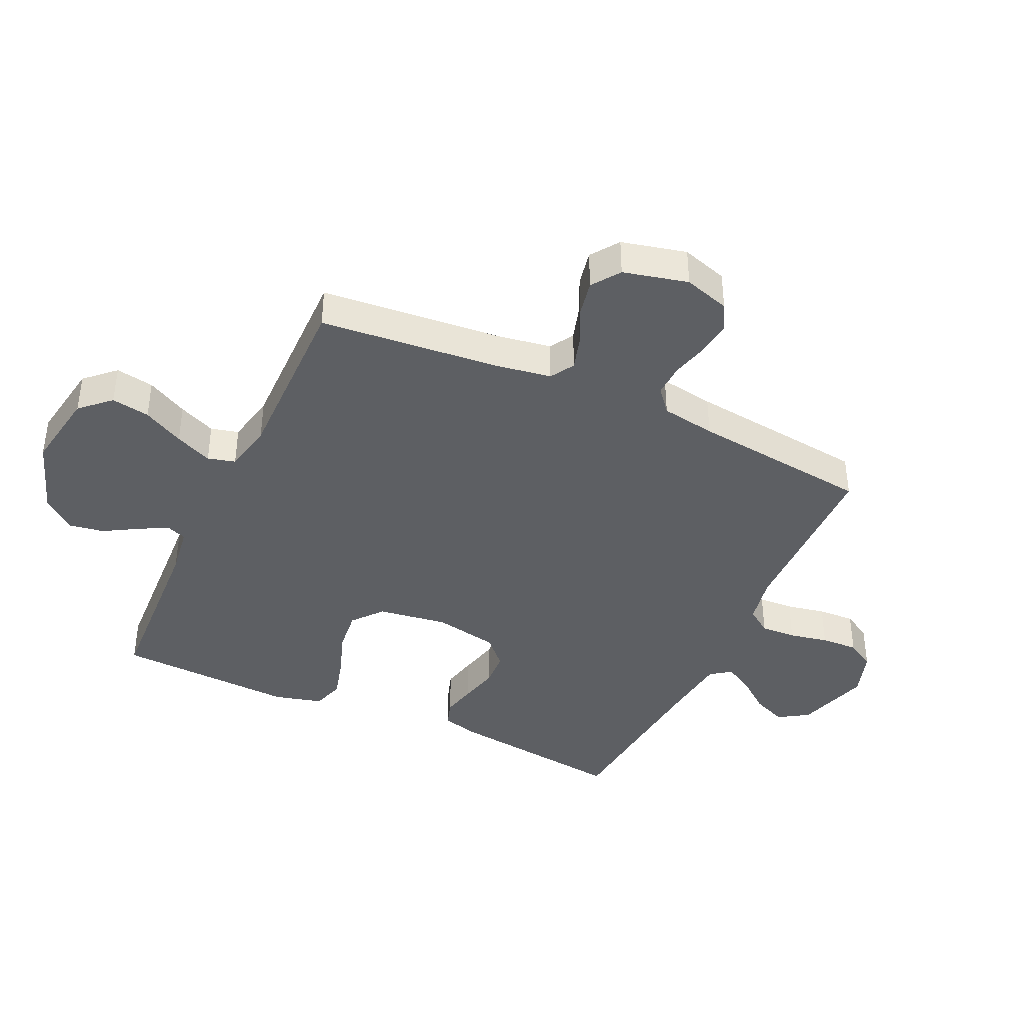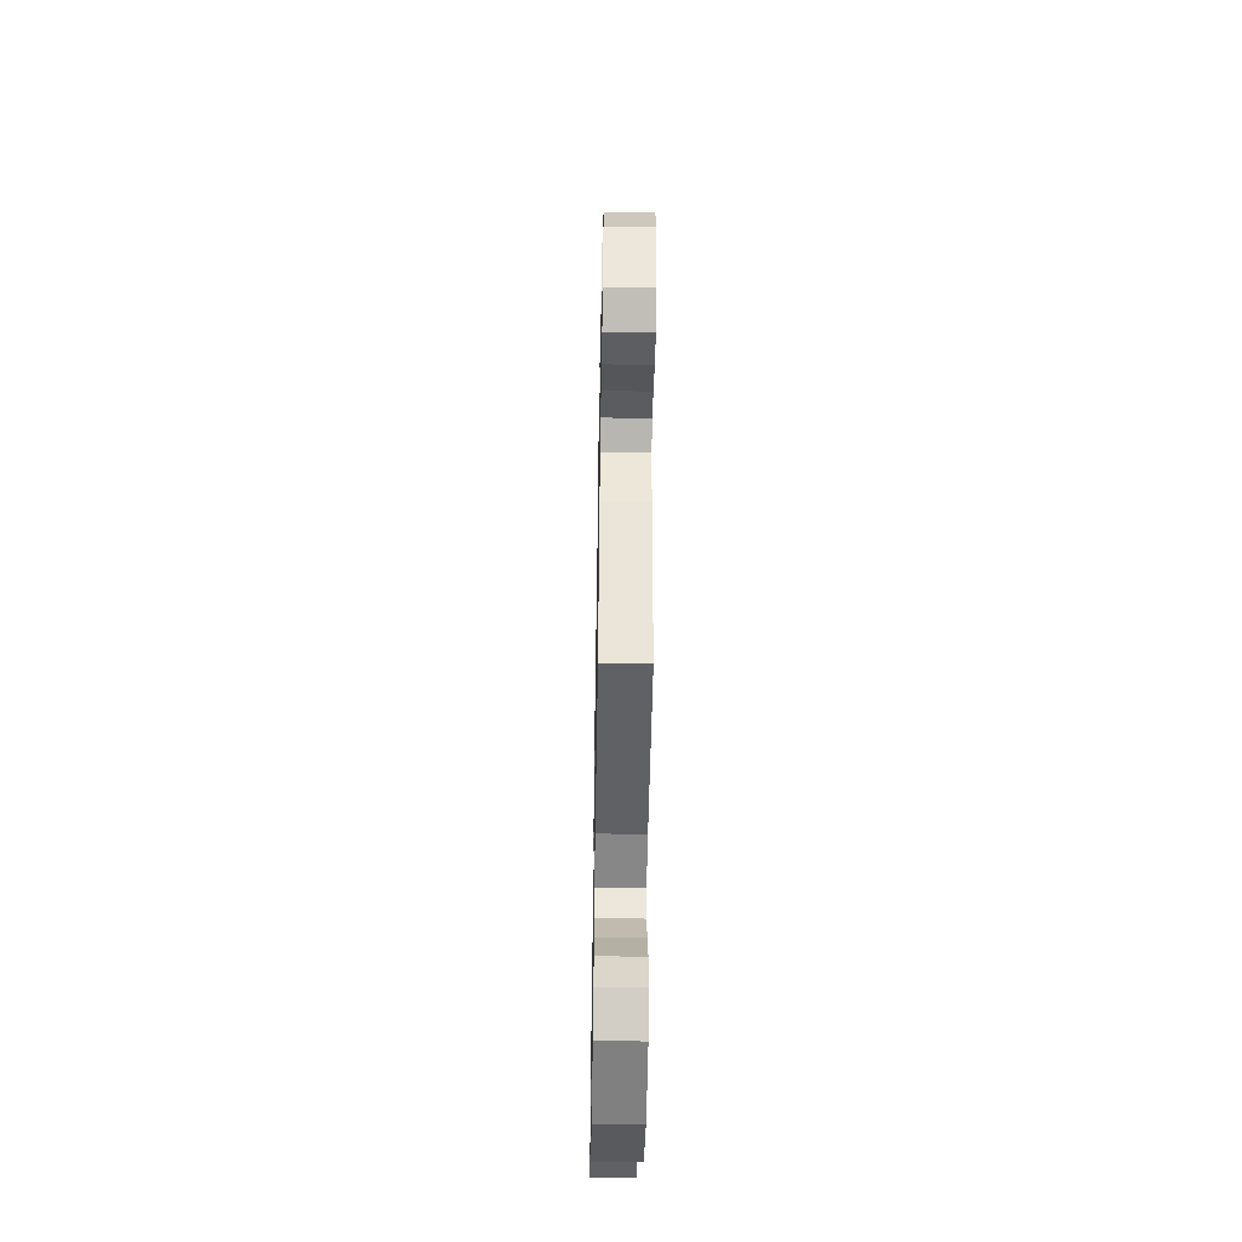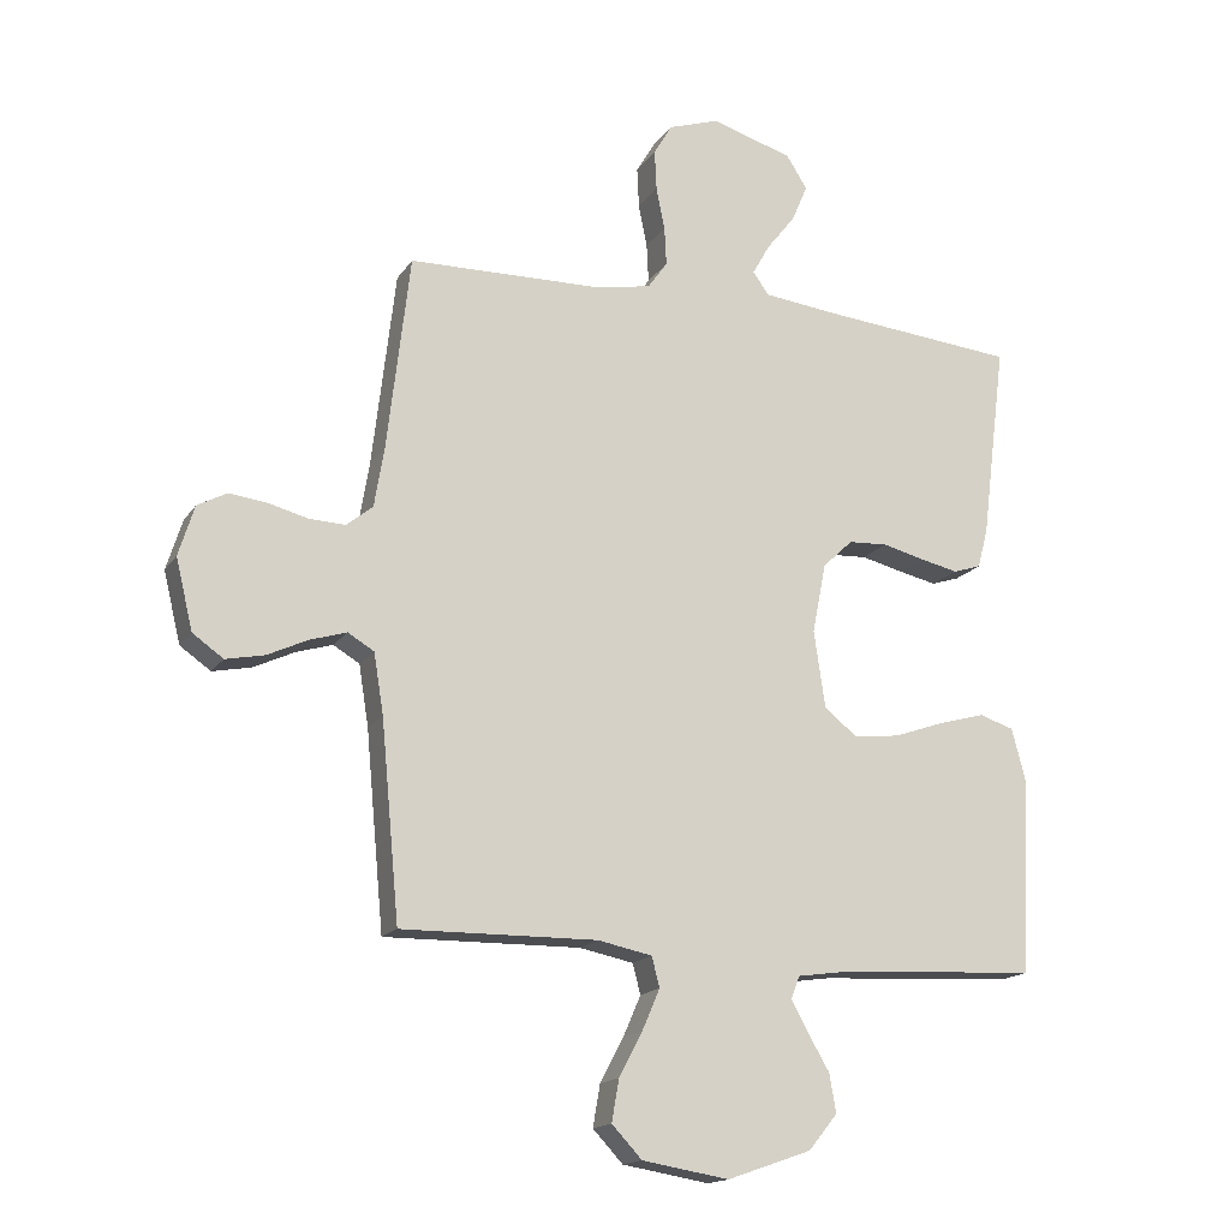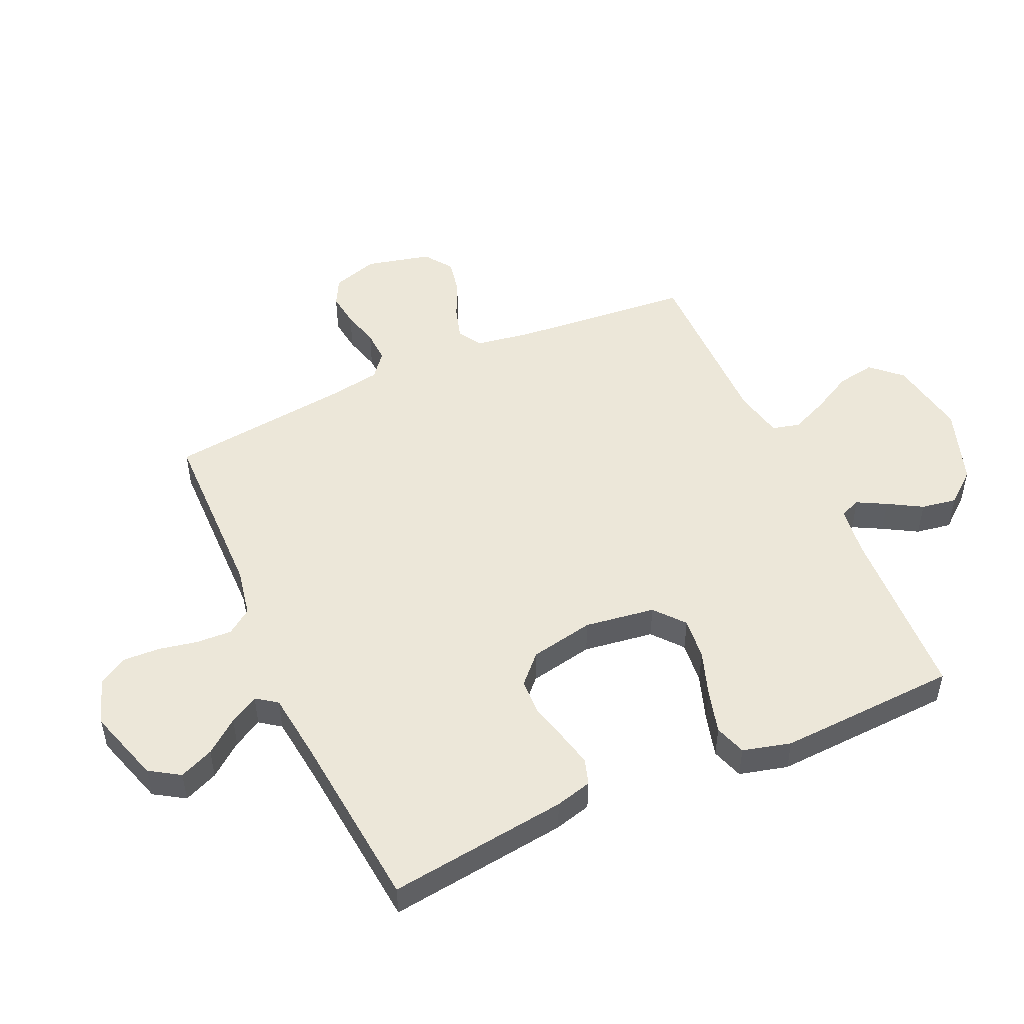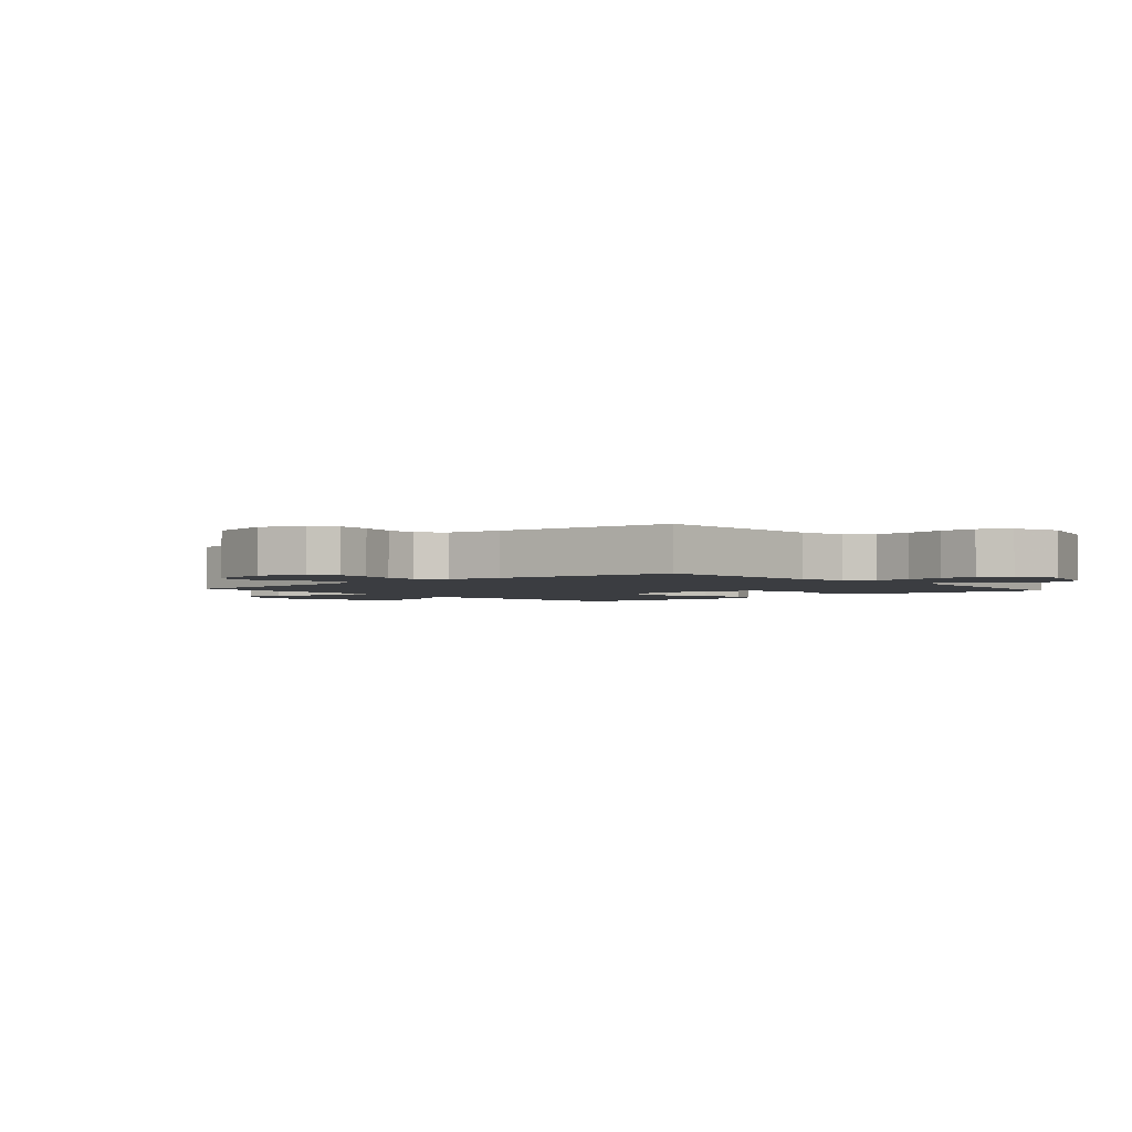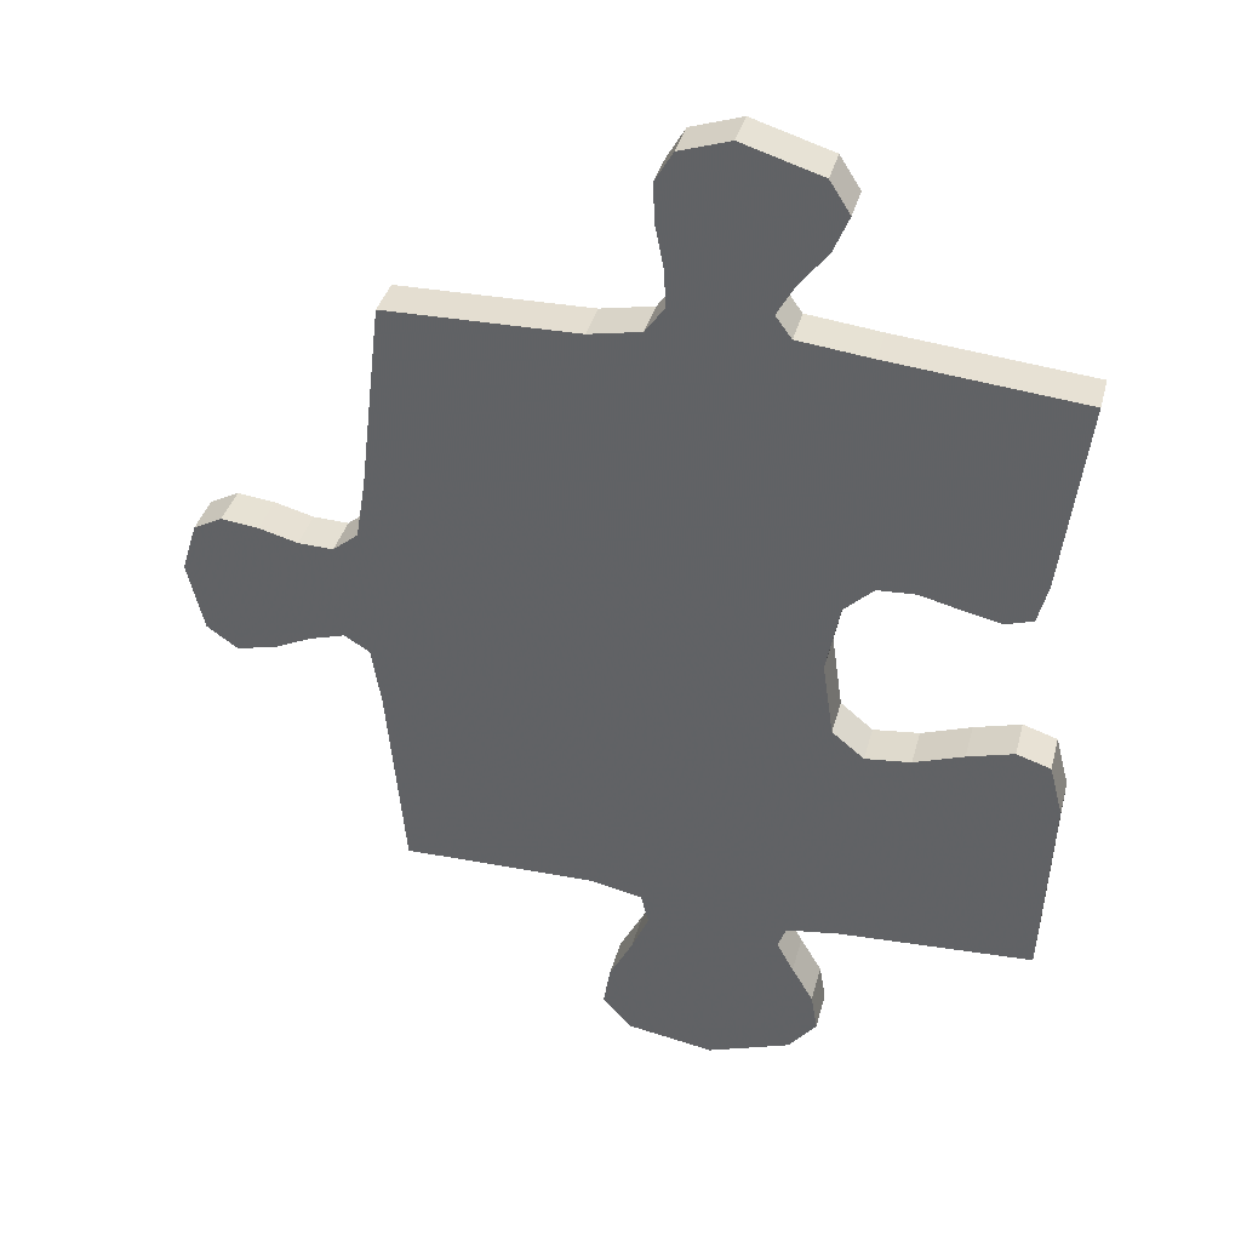
<metadata>
{"format":"obj","ext":"obj","renderer":"f3d","projection":"perspective","resolution":1024,"background":"white","views":[{"elev":-40.2,"azim":-114.9,"up":"+Y"},{"elev":-50.7,"azim":-91.0,"up":"+Z"},{"elev":-16.4,"azim":-22.6,"up":"+Z"},{"elev":49.8,"azim":65.5,"up":"+Y"},{"elev":-2.4,"azim":-48.7,"up":"+Y"},{"elev":37.1,"azim":14.5,"up":"+Z"}]}
</metadata>
<code>
v -0.5 0.07 -0.5
v -0.528 0.07 -0.2
v -0.543 0.07 -0.107
v -0.583 0.07 -0.083
v -0.639 0.07 -0.1
v -0.701 0.07 -0.129
v -0.76 0.07 -0.141
v -0.807 0.07 -0.108
v -0.833 0.07 0
v -0.809 0.07 0.077
v -0.764 0.07 0.101
v -0.706 0.07 0.094
v -0.645 0.07 0.078
v -0.59 0.07 0.076
v -0.55 0.07 0.109
v -0.535 0.07 0.2
v -0.5 0.07 0.5
v -0.2 0.07 0.506
v -0.118 0.07 0.522
v -0.088 0.07 0.564
v -0.091 0.07 0.623
v -0.104 0.07 0.688
v -0.107 0.07 0.75
v -0.079 0.07 0.798
v 0 0.07 0.824
v 0.124 0.07 0.786
v 0.156 0.07 0.736
v 0.132 0.07 0.679
v 0.088 0.07 0.623
v 0.061 0.07 0.575
v 0.086 0.07 0.541
v 0.2 0.07 0.528
v 0.5 0.07 0.5
v 0.462 0.07 0.2
v 0.446 0.07 0.139
v 0.403 0.07 0.125
v 0.345 0.07 0.138
v 0.28 0.07 0.154
v 0.22 0.07 0.151
v 0.174 0.07 0.107
v 0.153 0.07 0
v 0.17 0.07 -0.117
v 0.22 0.07 -0.158
v 0.291 0.07 -0.15
v 0.368 0.07 -0.123
v 0.44 0.07 -0.103
v 0.493 0.07 -0.12
v 0.514 0.07 -0.2
v 0.5 0.07 -0.5
v 0.2 0.07 -0.516
v 0.117 0.07 -0.528
v 0.104 0.07 -0.562
v 0.13 0.07 -0.61
v 0.163 0.07 -0.666
v 0.173 0.07 -0.725
v 0.129 0.07 -0.779
v 0 0.07 -0.824
v -0.133 0.07 -0.802
v -0.179 0.07 -0.753
v -0.168 0.07 -0.689
v -0.132 0.07 -0.621
v -0.105 0.07 -0.559
v -0.117 0.07 -0.513
v -0.2 0.07 -0.496
v -0.5 0 -0.5
v -0.528 0 -0.2
v -0.543 0 -0.107
v -0.583 0 -0.083
v -0.639 0 -0.1
v -0.701 0 -0.129
v -0.76 0 -0.141
v -0.807 0 -0.108
v -0.833 0 0
v -0.809 0 0.077
v -0.764 0 0.101
v -0.706 0 0.094
v -0.645 0 0.078
v -0.59 0 0.076
v -0.55 0 0.109
v -0.535 0 0.2
v -0.5 0 0.5
v -0.2 0 0.506
v -0.118 0 0.522
v -0.088 0 0.564
v -0.091 0 0.623
v -0.104 0 0.688
v -0.107 0 0.75
v -0.079 0 0.798
v 0 0 0.824
v 0.124 0 0.786
v 0.156 0 0.736
v 0.132 0 0.679
v 0.088 0 0.623
v 0.061 0 0.575
v 0.086 0 0.541
v 0.2 0 0.528
v 0.5 0 0.5
v 0.462 0 0.2
v 0.446 0 0.139
v 0.403 0 0.125
v 0.345 0 0.138
v 0.28 0 0.154
v 0.22 0 0.151
v 0.174 0 0.107
v 0.153 0 0
v 0.17 0 -0.117
v 0.22 0 -0.158
v 0.291 0 -0.15
v 0.368 0 -0.123
v 0.44 0 -0.103
v 0.493 0 -0.12
v 0.514 0 -0.2
v 0.5 0 -0.5
v 0.2 0 -0.516
v 0.117 0 -0.528
v 0.104 0 -0.562
v 0.13 0 -0.61
v 0.163 0 -0.666
v 0.173 0 -0.725
v 0.129 0 -0.779
v 0 0 -0.824
v -0.133 0 -0.802
v -0.179 0 -0.753
v -0.168 0 -0.689
v -0.132 0 -0.621
v -0.105 0 -0.559
v -0.117 0 -0.513
v -0.2 0 -0.496
f 58 59 60 61
f 58 61 62
f 57 58 62
f 56 57 62 63
f 53 54 55 56
f 52 53 56 63
f 47 48 49 50
f 47 50 51
f 44 45 46 47
f 44 47 51
f 43 44 51
f 42 43 51 52
f 35 36 37 38
f 33 34 35 38
f 32 33 38 39
f 31 32 39 40
f 26 27 28 29
f 26 29 30
f 25 26 30
f 24 25 30
f 21 22 23 24
f 20 21 24 30
f 19 20 30 31
f 16 17 18
f 15 16 18 19
f 10 11 12 13
f 10 13 14
f 9 10 14
f 8 9 14
f 5 6 7 8
f 4 5 8 14
f 3 4 14 15
f 64 1 2
f 63 64 2 3
f 41 42 52 63
f 31 40 41 63
f 19 31 63
f 3 15 19 63
f 125 124 123 122
f 126 125 122
f 126 122 121
f 127 126 121 120
f 120 119 118 117
f 127 120 117 116
f 114 113 112 111
f 115 114 111
f 111 110 109 108
f 115 111 108
f 115 108 107
f 116 115 107 106
f 102 101 100 99
f 102 99 98 97
f 103 102 97 96
f 104 103 96 95
f 93 92 91 90
f 94 93 90
f 94 90 89
f 94 89 88
f 88 87 86 85
f 94 88 85 84
f 95 94 84 83
f 82 81 80
f 83 82 80 79
f 77 76 75 74
f 78 77 74
f 78 74 73
f 78 73 72
f 72 71 70 69
f 78 72 69 68
f 79 78 68 67
f 66 65 128
f 67 66 128 127
f 127 116 106 105
f 127 105 104 95
f 127 95 83
f 127 83 79 67
f 1 65 66 2
f 2 66 67 3
f 3 67 68 4
f 4 68 69 5
f 5 69 70 6
f 6 70 71 7
f 7 71 72 8
f 8 72 73 9
f 9 73 74 10
f 10 74 75 11
f 11 75 76 12
f 12 76 77 13
f 13 77 78 14
f 14 78 79 15
f 15 79 80 16
f 16 80 81 17
f 17 81 82 18
f 18 82 83 19
f 19 83 84 20
f 20 84 85 21
f 21 85 86 22
f 22 86 87 23
f 23 87 88 24
f 24 88 89 25
f 25 89 90 26
f 26 90 91 27
f 27 91 92 28
f 28 92 93 29
f 29 93 94 30
f 30 94 95 31
f 31 95 96 32
f 32 96 97 33
f 33 97 98 34
f 34 98 99 35
f 35 99 100 36
f 36 100 101 37
f 37 101 102 38
f 38 102 103 39
f 39 103 104 40
f 40 104 105 41
f 41 105 106 42
f 42 106 107 43
f 43 107 108 44
f 44 108 109 45
f 45 109 110 46
f 46 110 111 47
f 47 111 112 48
f 48 112 113 49
f 49 113 114 50
f 50 114 115 51
f 51 115 116 52
f 52 116 117 53
f 53 117 118 54
f 54 118 119 55
f 55 119 120 56
f 56 120 121 57
f 57 121 122 58
f 58 122 123 59
f 59 123 124 60
f 60 124 125 61
f 61 125 126 62
f 62 126 127 63
f 63 127 128 64
f 64 128 65 1

</code>
